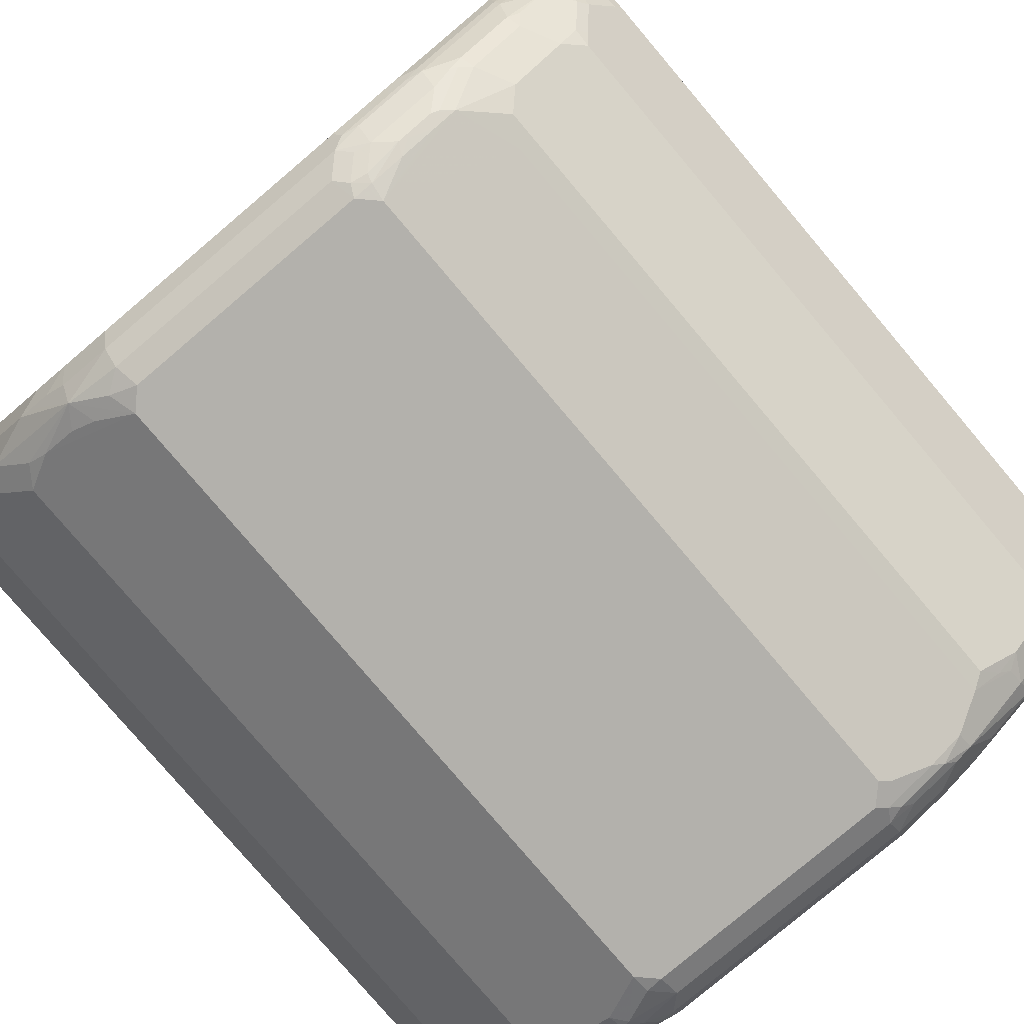
<metadata>
{"format":"obj","ext":"obj","renderer":"f3d","projection":"perspective","resolution":1024,"background":"white","views":[{"elev":-79.1,"azim":40.3,"up":"+Z"}]}
</metadata>
<code>
v 0.4375 0.5032 0.1749
v 0.4265 0.4921 0.2516
v 0.4484 0.4921 0.2077
v 0.4666 0.4885 0.1822
v 0.4375 0.5032 -0.1749
v 0.3937 0.5032 0.2625
v 0.4484 0.4703 0.2735
v 0.4047 0.4921 0.2953
v 0.4703 0.4703 0.2296
v 0.4885 0.4666 0.1604
v 0.4666 0.4885 -0.1677
v 0.3937 0.5032 -0.2625
v 0.452 0.4958 -0.1822
v 0.2625 0.5032 0.3937
v 0.4047 0.4703 0.3391
v 0.4484 0.4484 0.2953
v 0.4703 0.4484 0.2516
v 0.2953 0.4921 0.4047
v 0.4848 0.4411 0.2223
v 0.5032 0.4156 0.1968
v 0.4921 0.4484 0.1859
v 0.4885 0.4666 -0.1677
v 0.5032 0.4375 0.1531
v 0.4484 0.4703 -0.2679
v 0.4484 0.4921 -0.2023
v 0.4083 0.4958 -0.2698
v 0.3937 0.4977 -0.287
v 0.35 0.4977 -0.3528
v 0.35 0.5032 -0.3281
v 0.2187 0.5032 0.4156
v 0.2516 0.4921 0.4265
v 0.401 0.4448 0.3573
v 0.3828 0.4703 0.3609
v 0.4448 0.4229 0.3135
v 0.4666 0.4229 0.2698
v 0.4885 0.4229 0.226
v 0.2698 0.4885 0.4229
v 0.2953 0.4703 0.4265
v 0.3354 0.4666 0.401
v 0.5032 -0.4156 0.1968
v 0.5032 0.4375 -0.1749
v 0.4958 0.452 -0.1822
v 0.4921 0.4484 -0.2023
v 0.4484 0.4484 -0.2898
v 0.4047 0.4703 -0.3335
v 0.4047 0.4921 -0.2898
v 0.3281 0.5032 -0.35
v 0.3609 0.4921 -0.3554
v 0.2953 0.4921 -0.3992
v 0.2844 0.4977 -0.3965
v 0.226 0.4885 0.4448
v 0.1531 0.5032 0.4375
v 0.3573 0.4229 0.401
v 0.4448 -0.4083 0.3135
v 0.2698 0.4666 0.4448
v 0.2917 0.4448 0.4448
v 0.4739 -0.4229 0.2552
v 0.4958 -0.4229 0.2114
v 0.4977 -0.4402 0.1968
v 0.5032 -0.4375 0.1749
v 0.452 -0.4229 0.299
v 0.5032 0.4156 -0.1968
v 0.4977 0.4375 -0.1996
v 0.4448 0.4156 -0.3135
v 0.4539 0.4375 -0.287
v 0.401 0.4375 -0.3573
v 0.3609 0.4703 -0.3774
v 0.2625 0.5032 -0.3937
v 0.3281 0.4758 -0.3965
v 0.2735 0.4703 -0.443
v 0.2625 0.4885 -0.4229
v 0.2406 0.4977 -0.4184
v 0.2077 0.4703 0.4703
v 0.226 0.4666 0.4666
v 0.1604 0.4885 0.4666
v -0.1749 0.5032 0.4375
v 0.3354 0.401 0.4229
v 0.4484 -0.443 0.2953
v 0.401 -0.4302 0.3573
v 0.2478 0.4448 0.4666
v 0.1749 0.4156 0.5032
v 0.4703 -0.443 0.2516
v 0.4921 -0.443 0.2077
v 0.4885 -0.4666 0.1749
v 0.5032 -0.4375 -0.1531
v 0.5032 -0.3937 -0.1968
v 0.4539 0.2296 -0.2953
v 0.4448 -0.3937 -0.3135
v 0.3792 0.4375 -0.3792
v 0.3609 0.4484 -0.3883
v 0.2187 0.5032 -0.4156
v 0.2735 0.4484 -0.4539
v 0.2406 0.4593 -0.4676
v 0.2516 0.4703 -0.4539
v 0.2187 0.4885 -0.4448
v 0.1604 0.4666 0.4885
v 0.1859 0.4484 0.4921
v -0.1677 0.4885 0.4666
v -0.2625 0.5032 0.3937
v -0.1822 0.4958 0.452
v 0.3354 -0.4083 0.4229
v 0.4484 -0.4649 0.2735
v 0.4047 -0.4649 0.3391
v 0.3573 -0.4302 0.401
v 0.2187 0.4375 0.4812
v 0.1531 0.4375 0.5032
v 0.1749 -0.4156 0.5032
v 0.4666 -0.4885 0.1749
v 0.4885 -0.4666 -0.1531
v 0.4484 -0.4758 0.2516
v 0.4977 -0.4484 -0.164
v 0.4977 -0.4047 -0.2078
v 0.4758 -0.4265 -0.2516
v 0.4539 -0.4047 -0.2953
v 0.4457 -0.4156 -0.3063
v 0.4229 -0.4156 -0.3354
v 0.3354 0.4156 -0.4229
v 0.35 0.4375 -0.4019
v 0.3172 0.4265 -0.432
v 0.1531 0.5032 -0.4375
v 0.2296 0.4484 -0.4758
v 0.1749 0.4156 -0.5032
v 0.1749 0.4593 -0.4895
v 0.1859 0.4703 -0.4758
v 0.1531 0.4885 -0.4666
v -0.1458 0.4666 0.4885
v -0.2023 0.4921 0.4484
v -0.2023 0.4703 0.4703
v -0.1822 0.4739 0.4739
v -0.287 0.4977 0.3937
v -0.2698 0.4958 0.4083
v -0.3937 0.5032 0.2625
v -0.3309 0.4977 0.35
v 0.3208 -0.4229 0.4302
v 0.3937 -0.4895 0.3063
v 0.3391 -0.4649 0.4047
v 0.3427 -0.4448 0.4083
v -0.1531 0.4375 0.5032
v 0.1749 -0.4402 0.4977
v 0.2187 -0.4621 0.4758
v 0.2333 -0.4448 0.4739
v 0.2771 -0.4448 0.452
v 0.1531 -0.4375 0.5032
v 0.4666 -0.4885 -0.1749
v 0.4375 -0.4895 0.2406
v 0.4484 -0.4977 0.1859
v 0.4375 -0.5032 0.1749
v 0.4895 -0.4593 -0.1749
v 0.4047 -0.4977 0.2735
v 0.4758 -0.4484 -0.2296
v 0.4676 -0.4375 -0.2625
v 0.4102 -0.4703 -0.3172
v 0.432 -0.4265 -0.3172
v 0.401 -0.4593 -0.3354
v 0.3573 -0.4156 -0.401
v 0.3354 -0.3937 -0.4229
v 0.3172 -0.3609 -0.432
v -0.1749 0.5032 -0.4375
v 0.1859 0.4265 -0.4977
v 0.164 0.4484 -0.4977
v 0.1749 -0.4156 -0.5032
v 0.1531 0.4375 -0.5032
v 0.1531 0.4666 -0.4885
v -0.1749 0.4885 -0.4666
v -0.1604 0.452 0.4958
v -0.2898 0.4921 0.4047
v -0.226 0.452 0.4739
v -0.1805 0.4484 0.4921
v -0.2898 0.4703 0.4265
v -0.2698 0.452 0.452
v -0.4375 0.5032 0.1749
v -0.3965 0.4977 0.2844
v -0.3774 0.4921 0.3172
v 0.3172 -0.443 0.4265
v 0.3063 -0.4895 0.3937
v 0.2735 -0.4649 0.4484
v -0.1777 0.4375 0.4977
v -0.1749 0.4156 0.5032
v 0.1531 -0.4666 0.4885
v 0.2077 -0.4758 0.4703
v 0.2296 -0.4649 0.4703
v -0.1531 -0.4375 0.5032
v 0.4539 -0.4703 -0.2516
v 0.4676 -0.4593 -0.2406
v 0.4375 -0.5032 -0.1749
v 0.4402 -0.4977 -0.1968
v 0.4229 -0.4885 -0.2625
v 0.3937 -0.5032 0.2625
v 0.2735 -0.4977 0.4047
v 0.443 -0.4703 -0.2735
v 0.3965 -0.4758 -0.3281
v 0.3354 -0.4593 -0.401
v 0.2917 -0.4375 -0.4448
v -0.1859 0.4977 -0.4484
v -0.2625 0.5032 -0.3937
v 0.1531 -0.4375 -0.5032
v 0.2625 -0.4375 -0.4593
v 0.2187 -0.4375 -0.4812
v 0.1777 -0.4375 -0.4977
v -0.1531 0.4375 -0.5032
v -0.1531 0.4666 -0.4885
v -0.2077 0.4758 -0.4703
v -0.1968 0.4895 -0.4593
v -0.3135 0.4739 0.4083
v -0.3774 0.4703 0.3609
v -0.3554 0.4703 0.3828
v -0.2351 0.4484 0.4703
v -0.2187 0.4375 0.4812
v -0.2789 0.4484 0.4484
v -0.2917 0.4375 0.4448
v -0.2625 0.4375 0.4593
v -0.4402 0.4977 0.1968
v -0.4375 0.5032 -0.1749
v -0.4666 0.4885 0.1749
v -0.4229 0.4885 0.2625
v -0.3992 0.4921 0.2953
v 0.2516 -0.4758 0.4484
v -0.1749 -0.4156 0.5032
v -0.3172 0.3609 0.432
v 0.1749 -0.4885 0.4666
v -0.1531 -0.4666 0.4885
v 0.1968 -0.4895 0.4593
v -0.164 -0.4484 0.4977
v 0.3937 -0.5032 -0.2625
v 0.3965 -0.4977 -0.2844
v 0.3992 -0.4921 -0.2953
v 0.2625 -0.5032 0.3937
v 0.2406 -0.4895 0.4375
v 0.1859 -0.4977 0.4484
v 0.3309 -0.4758 -0.3937
v 0.3226 -0.4703 -0.4047
v 0.2789 -0.4484 -0.4484
v 0.2698 -0.452 -0.452
v -0.2735 0.4977 -0.4047
v -0.35 0.5032 -0.3281
v 0.1604 -0.452 -0.4958
v 0.1458 -0.4666 -0.4885
v -0.1531 -0.4375 -0.5032
v 0.2351 -0.4484 -0.4703
v 0.226 -0.452 -0.4739
v 0.1805 -0.4484 -0.4921
v -0.1749 0.4156 -0.5032
v -0.1749 0.4402 -0.4977
v -0.2187 0.4621 -0.4758
v -0.2296 0.4649 -0.4703
v -0.2516 0.4758 -0.4484
v -0.2406 0.4895 -0.4375
v -0.3992 0.4703 0.3391
v -0.3792 0.4375 0.3792
v -0.3354 0.3937 0.4229
v -0.4484 0.4977 -0.1859
v -0.4666 0.4885 -0.1749
v -0.3937 0.5032 -0.2625
v -0.4885 0.4666 0.1531
v -0.4895 0.4593 0.1749
v -0.4676 0.4593 0.2406
v -0.4539 0.4703 0.2516
v -0.443 0.4703 0.2735
v -0.2735 -0.4484 0.4539
v -0.2296 -0.4484 0.4758
v -0.1859 -0.4265 0.4977
v -0.3172 -0.4265 0.432
v 0.1749 -0.5032 0.4375
v -0.1749 -0.4885 0.4666
v -0.1749 -0.4593 0.4895
v 0.2625 -0.5032 -0.3937
v 0.3309 -0.4977 -0.35
v 0.3774 -0.4921 -0.3172
v 0.2898 -0.4921 -0.4047
v 0.3135 -0.4739 -0.4083
v 0.2898 -0.4703 -0.4265
v 0.2023 -0.4703 -0.4703
v -0.3063 0.4895 -0.3937
v -0.3609 0.4977 -0.3391
v 0.1822 -0.4739 -0.4739
v 0.1677 -0.4885 -0.4666
v -0.1604 -0.4666 -0.4885
v -0.1859 -0.4484 -0.4921
v -0.1749 -0.4156 -0.5032
v -0.3354 0.4083 -0.4229
v -0.3208 0.4229 -0.4302
v -0.2771 0.4448 -0.452
v -0.2333 0.4448 -0.4739
v -0.2735 0.4649 -0.4484
v -0.4676 0.4375 0.2625
v -0.4238 0.4375 0.3281
v -0.4102 0.4484 0.3391
v -0.401 0.4375 0.3573
v -0.3354 -0.4156 0.4229
v -0.4047 0.4977 -0.2735
v -0.4375 0.4895 -0.2406
v -0.4666 0.4666 -0.2187
v -0.4885 0.4666 -0.1531
v -0.4484 0.4758 -0.2516
v -0.5032 0.4375 0.1531
v -0.4977 0.4484 0.164
v -0.4758 0.4484 0.2296
v -0.2735 -0.4703 0.443
v -0.2406 -0.4593 0.4676
v -0.35 -0.4375 0.4019
v -0.3609 -0.4484 0.3883
v -0.1749 -0.5032 0.4375
v -0.2516 -0.4703 0.4539
v -0.2625 -0.4885 0.4229
v -0.1968 -0.4977 0.4402
v 0.1749 -0.5032 -0.4375
v 0.2698 -0.4958 -0.4083
v 0.287 -0.4977 -0.3937
v 0.2023 -0.4921 -0.4484
v -0.3391 0.4649 -0.4047
v -0.4047 0.4649 -0.3391
v -0.3937 0.4895 -0.3063
v 0.1822 -0.4958 -0.452
v -0.1604 -0.4885 -0.4666
v -0.2296 -0.4703 -0.4703
v -0.2187 -0.4375 -0.4812
v -0.2478 -0.4448 -0.4666
v -0.2917 -0.4448 -0.4448
v -0.3354 -0.4229 -0.4229
v -0.3573 0.4302 -0.401
v -0.3172 0.443 -0.4265
v -0.3427 0.4448 -0.4083
v -0.4758 0.4265 0.2516
v -0.4457 0.4156 0.3063
v -0.4448 0.3937 0.3135
v -0.3792 -0.4375 0.3792
v -0.4885 0.4448 -0.1968
v -0.4484 0.4649 -0.2735
v -0.4977 0.4402 -0.1749
v -0.5032 0.4375 -0.1531
v -0.5032 0.3937 0.1968
v -0.4977 0.4047 0.2077
v -0.2953 -0.4921 0.3992
v -0.3609 -0.4703 0.3774
v -0.3281 -0.4758 0.3965
v -0.2625 -0.5032 0.3937
v -0.2844 -0.4977 0.3965
v -0.1531 -0.5032 -0.4375
v -0.401 0.4302 -0.3573
v -0.4484 0.443 -0.2953
v -0.226 -0.4885 -0.4448
v -0.2516 -0.4921 -0.4265
v -0.2698 -0.4885 -0.4229
v -0.2953 -0.4921 -0.4047
v -0.2953 -0.4703 -0.4265
v -0.3172 -0.4484 -0.4265
v -0.3792 -0.4448 -0.3792
v -0.4539 0.4047 0.2953
v -0.4448 -0.4156 0.3135
v -0.401 -0.4375 0.3573
v -0.4703 0.443 -0.2516
v -0.4758 0.4402 -0.2406
v -0.4921 0.432 -0.2078
v -0.4958 0.4229 -0.2114
v -0.5032 0.4156 -0.1968
v -0.5032 -0.4156 0.1968
v -0.3172 -0.4921 0.3774
v -0.4047 -0.4703 0.3335
v -0.4047 -0.4921 0.2898
v -0.3937 -0.5032 0.2625
v -0.35 -0.4977 0.3309
v -0.2187 -0.5032 -0.4156
v -0.4448 0.4083 -0.3135
v -0.452 0.4229 -0.299
v -0.2625 -0.5032 -0.3937
v -0.3828 -0.4921 -0.3172
v -0.3609 -0.4703 -0.3828
v -0.401 -0.4448 -0.3573
v -0.4539 -0.2296 0.2953
v -0.4484 -0.4484 0.2898
v -0.4539 -0.4375 0.287
v -0.4739 0.4229 -0.2552
v -0.5032 -0.4156 -0.1968
v -0.5032 -0.4375 0.1531
v -0.4958 -0.4302 0.2041
v -0.4758 -0.4375 0.2433
v -0.4484 -0.4703 0.2679
v -0.4484 -0.4921 0.2023
v -0.4083 -0.4958 0.2698
v -0.3937 -0.4977 0.287
v -0.4375 -0.5032 0.1749
v -0.4448 -0.401 -0.3135
v -0.3719 -0.5032 -0.2844
v -0.4265 -0.4921 -0.2516
v -0.4047 -0.4703 -0.3391
v -0.4703 -0.4484 0.2461
v -0.4666 -0.4229 -0.2698
v -0.4885 -0.4229 -0.226
v -0.4921 -0.4484 -0.2078
v -0.5032 -0.4375 -0.1749
v -0.4885 -0.4666 0.1458
v -0.4958 -0.452 0.1604
v -0.4921 -0.4484 0.1805
v -0.4703 -0.4703 0.2023
v -0.4666 -0.4885 0.1677
v -0.452 -0.4958 0.1822
v -0.4375 -0.5032 -0.1531
v -0.4156 -0.5032 -0.2187
v -0.4448 -0.4885 -0.226
v -0.4484 -0.4703 -0.2735
v -0.4703 -0.4484 -0.2516
v -0.4885 -0.4666 -0.1822
v -0.4739 -0.4739 0.1822
v -0.4666 -0.4885 -0.1604
f 1 2 3
f 1 3 4
f 1 4 11
f 1 11 5
f 1 5 12
f 1 12 29
f 1 29 47
f 1 47 68
f 1 68 91
f 1 91 120
f 1 120 158
f 1 158 195
f 1 195 235
f 1 235 253
f 1 253 213
f 1 213 171
f 1 171 132
f 1 132 99
f 1 99 76
f 1 76 52
f 1 52 30
f 1 30 14
f 1 14 6
f 1 6 2
f 2 7 4
f 2 4 3
f 2 6 8
f 2 8 7
f 4 9 10
f 4 10 22
f 4 22 11
f 4 7 9
f 5 11 13
f 5 13 26
f 5 26 12
f 6 14 18
f 6 18 8
f 7 8 15
f 7 15 16
f 7 16 17
f 7 17 9
f 8 18 33
f 8 33 15
f 9 17 19
f 9 19 20
f 9 20 21
f 9 21 10
f 10 21 23
f 10 23 41
f 10 41 22
f 11 22 24
f 11 24 25
f 11 25 13
f 12 26 27
f 12 27 28
f 12 28 29
f 13 25 26
f 14 30 31
f 14 31 18
f 15 32 34
f 15 34 16
f 15 33 32
f 16 34 35
f 16 35 17
f 17 35 36
f 17 36 20
f 17 20 19
f 18 31 37
f 18 37 55
f 18 55 38
f 18 38 39
f 18 39 33
f 20 40 60
f 20 60 85
f 20 85 86
f 20 86 62
f 20 62 41
f 20 41 23
f 20 23 21
f 20 36 35
f 20 35 34
f 20 34 54
f 20 54 40
f 22 41 42
f 22 42 43
f 22 43 24
f 24 44 45
f 24 45 48
f 24 48 46
f 24 46 25
f 24 43 44
f 25 46 26
f 26 46 27
f 27 46 28
f 28 47 29
f 28 46 48
f 28 48 49
f 28 49 50
f 28 50 68
f 28 68 47
f 30 51 31
f 30 52 75
f 30 75 51
f 31 51 37
f 32 33 39
f 32 39 56
f 32 56 53
f 32 53 77
f 32 77 101
f 32 101 104
f 32 104 79
f 32 79 54
f 32 54 34
f 37 51 74
f 37 74 55
f 38 55 56
f 38 56 39
f 40 57 58
f 40 58 59
f 40 59 60
f 40 54 61
f 40 61 57
f 41 62 63
f 41 63 42
f 42 63 43
f 43 63 65
f 43 65 44
f 44 64 66
f 44 66 45
f 44 65 64
f 45 66 67
f 45 67 48
f 48 67 69
f 48 69 70
f 48 70 49
f 49 70 71
f 49 71 50
f 50 71 95
f 50 95 72
f 50 72 91
f 50 91 68
f 51 73 74
f 51 75 73
f 52 76 98
f 52 98 75
f 53 56 77
f 54 78 61
f 54 79 103
f 54 103 78
f 55 74 80
f 55 80 56
f 56 80 81
f 56 81 77
f 57 82 83
f 57 83 58
f 57 61 78
f 57 78 82
f 58 83 59
f 59 83 84
f 59 84 60
f 60 84 109
f 60 109 85
f 62 65 63
f 62 86 113
f 62 113 114
f 62 114 87
f 62 87 64
f 62 64 65
f 64 88 116
f 64 116 155
f 64 155 156
f 64 156 117
f 64 117 89
f 64 89 66
f 64 87 114
f 64 114 88
f 66 89 67
f 67 89 90
f 67 90 119
f 67 119 92
f 67 92 70
f 67 70 69
f 70 92 93
f 70 93 94
f 70 94 71
f 71 94 95
f 72 95 91
f 73 75 96
f 73 96 97
f 73 97 74
f 74 97 80
f 75 98 126
f 75 126 96
f 76 99 131
f 76 131 100
f 76 100 98
f 77 81 107
f 77 107 101
f 78 102 82
f 78 103 102
f 79 104 136
f 79 136 103
f 80 97 105
f 80 105 81
f 81 105 97
f 81 97 106
f 81 106 138
f 81 138 178
f 81 178 218
f 81 218 182
f 81 182 143
f 81 143 107
f 82 102 83
f 83 102 84
f 84 108 144
f 84 144 109
f 84 102 110
f 84 110 108
f 85 109 111
f 85 111 112
f 85 112 86
f 86 112 113
f 88 115 116
f 88 114 115
f 89 117 118
f 89 118 90
f 90 118 119
f 91 95 125
f 91 125 120
f 92 121 93
f 92 119 157
f 92 157 161
f 92 161 122
f 92 122 121
f 93 121 160
f 93 160 123
f 93 123 94
f 94 123 124
f 94 124 125
f 94 125 95
f 96 106 97
f 96 126 138
f 96 138 106
f 98 100 127
f 98 127 128
f 98 128 129
f 98 129 165
f 98 165 126
f 99 130 131
f 99 132 172
f 99 172 133
f 99 133 130
f 100 131 127
f 101 107 134
f 101 134 137
f 101 137 104
f 102 103 135
f 102 135 110
f 103 136 175
f 103 175 135
f 104 137 136
f 107 139 140
f 107 140 141
f 107 141 142
f 107 142 134
f 107 143 139
f 108 110 145
f 108 145 146
f 108 146 147
f 108 147 185
f 108 185 144
f 109 148 111
f 109 144 148
f 110 135 149
f 110 149 145
f 111 148 184
f 111 184 150
f 111 150 113
f 111 113 112
f 113 150 184
f 113 184 151
f 113 151 115
f 113 115 114
f 115 152 153
f 115 153 116
f 115 151 152
f 116 153 152
f 116 152 154
f 116 154 192
f 116 192 155
f 117 156 157
f 117 157 119
f 117 119 118
f 120 125 164
f 120 164 158
f 121 122 159
f 121 159 160
f 122 161 196
f 122 196 238
f 122 238 279
f 122 279 242
f 122 242 200
f 122 200 162
f 122 162 160
f 122 160 159
f 123 160 163
f 123 163 124
f 124 163 125
f 125 163 201
f 125 201 164
f 126 165 138
f 127 131 166
f 127 166 169
f 127 169 128
f 128 167 168
f 128 168 165
f 128 165 129
f 128 169 170
f 128 170 167
f 130 166 131
f 130 133 166
f 132 171 212
f 132 212 172
f 133 172 216
f 133 216 173
f 133 173 166
f 134 142 176
f 134 176 174
f 134 174 136
f 134 136 137
f 135 175 189
f 135 189 149
f 136 174 176
f 136 176 175
f 138 165 177
f 138 177 178
f 139 143 179
f 139 179 140
f 140 180 181
f 140 181 141
f 140 179 180
f 141 181 176
f 141 176 142
f 143 182 221
f 143 221 179
f 144 183 184
f 144 184 148
f 144 185 186
f 144 186 225
f 144 225 187
f 144 187 183
f 145 149 146
f 146 149 188
f 146 188 147
f 147 188 227
f 147 227 263
f 147 263 302
f 147 302 336
f 147 336 360
f 147 360 381
f 147 381 397
f 147 397 398
f 147 398 383
f 147 383 365
f 147 365 362
f 147 362 338
f 147 338 306
f 147 306 266
f 147 266 224
f 147 224 185
f 149 189 227
f 149 227 188
f 151 184 190
f 151 190 152
f 152 191 154
f 152 190 191
f 154 191 230
f 154 230 192
f 155 192 193
f 155 193 156
f 156 193 157
f 157 193 161
f 158 164 194
f 158 194 234
f 158 234 195
f 160 162 163
f 161 193 197
f 161 197 198
f 161 198 199
f 161 199 196
f 162 200 201
f 162 201 163
f 164 201 202
f 164 202 203
f 164 203 194
f 165 168 177
f 166 204 169
f 166 173 205
f 166 205 206
f 166 206 204
f 167 207 208
f 167 208 177
f 167 177 168
f 167 170 207
f 169 204 170
f 170 204 206
f 170 206 209
f 170 209 210
f 170 210 211
f 170 211 207
f 171 213 252
f 171 252 214
f 171 214 212
f 172 212 214
f 172 214 215
f 172 215 216
f 173 216 248
f 173 248 205
f 175 176 217
f 175 217 189
f 176 181 180
f 176 180 217
f 177 208 178
f 178 208 211
f 178 211 210
f 178 210 219
f 178 219 262
f 178 262 259
f 178 259 218
f 179 220 180
f 179 221 264
f 179 264 220
f 180 222 217
f 180 220 222
f 182 218 261
f 182 261 223
f 182 223 221
f 183 187 190
f 183 190 184
f 185 224 225
f 185 225 186
f 187 225 226
f 187 226 190
f 189 217 228
f 189 228 222
f 189 222 229
f 189 229 263
f 189 263 227
f 190 226 191
f 191 226 268
f 191 268 230
f 192 230 231
f 192 231 232
f 192 232 193
f 193 232 233
f 193 233 197
f 194 203 234
f 195 234 274
f 195 274 235
f 196 199 236
f 196 236 237
f 196 237 277
f 196 277 238
f 197 233 239
f 197 239 198
f 198 239 240
f 198 240 199
f 199 240 241
f 199 241 236
f 200 242 243
f 200 243 201
f 201 243 244
f 201 244 202
f 202 244 245
f 202 245 284
f 202 284 246
f 202 246 203
f 203 246 247
f 203 247 234
f 205 248 288
f 205 288 249
f 205 249 206
f 206 249 210
f 206 210 209
f 207 211 208
f 210 249 250
f 210 250 219
f 213 251 252
f 213 253 290
f 213 290 251
f 214 252 293
f 214 293 254
f 214 254 255
f 214 255 256
f 214 256 257
f 214 257 215
f 215 258 216
f 215 257 258
f 216 258 248
f 217 222 228
f 218 259 260
f 218 260 261
f 219 250 289
f 219 289 262
f 220 263 229
f 220 229 222
f 220 264 302
f 220 302 263
f 221 223 265
f 221 265 264
f 223 261 260
f 223 260 299
f 223 299 265
f 224 266 267
f 224 267 225
f 225 267 268
f 225 268 226
f 230 268 269
f 230 269 270
f 230 270 231
f 231 270 233
f 231 233 232
f 233 270 271
f 233 271 272
f 233 272 240
f 233 240 239
f 234 247 246
f 234 246 273
f 234 273 274
f 235 274 290
f 235 290 253
f 236 241 272
f 236 272 275
f 236 275 276
f 236 276 237
f 237 276 314
f 237 314 277
f 238 277 278
f 238 278 279
f 240 272 241
f 242 279 319
f 242 319 280
f 242 280 281
f 242 281 282
f 242 282 283
f 242 283 244
f 242 244 243
f 244 283 245
f 245 283 282
f 245 282 284
f 246 284 273
f 248 258 285
f 248 285 286
f 248 286 287
f 248 287 288
f 249 288 325
f 249 325 349
f 249 349 350
f 249 350 326
f 249 326 289
f 249 289 250
f 251 290 291
f 251 291 252
f 252 292 327
f 252 327 293
f 252 291 294
f 252 294 328
f 252 328 292
f 254 293 330
f 254 330 295
f 254 295 296
f 254 296 255
f 255 296 297
f 255 297 256
f 256 285 258
f 256 258 257
f 256 297 323
f 256 323 285
f 259 262 301
f 259 301 334
f 259 334 298
f 259 298 299
f 259 299 260
f 262 289 300
f 262 300 301
f 264 265 299
f 264 299 303
f 264 303 304
f 264 304 337
f 264 337 305
f 264 305 302
f 266 306 313
f 266 313 307
f 266 307 308
f 266 308 267
f 267 308 269
f 267 269 268
f 269 308 307
f 269 307 309
f 269 309 272
f 269 272 271
f 269 271 270
f 272 309 276
f 272 276 275
f 273 284 310
f 273 310 274
f 274 310 311
f 274 311 312
f 274 312 290
f 276 309 313
f 276 313 306
f 276 306 338
f 276 338 314
f 277 314 315
f 277 315 278
f 278 315 279
f 279 315 316
f 279 316 317
f 279 317 318
f 279 318 319
f 280 319 347
f 280 347 368
f 280 368 382
f 280 382 363
f 280 363 339
f 280 339 320
f 280 320 322
f 280 322 281
f 281 321 284
f 281 284 282
f 281 322 310
f 281 310 321
f 284 321 310
f 285 323 348
f 285 348 324
f 285 324 286
f 286 324 288
f 286 288 287
f 288 324 325
f 289 326 300
f 290 312 294
f 290 294 291
f 292 328 351
f 292 351 327
f 293 327 329
f 293 329 330
f 294 312 328
f 295 330 355
f 295 355 373
f 295 373 390
f 295 390 374
f 295 374 356
f 295 356 331
f 295 331 332
f 295 332 296
f 296 332 323
f 296 323 297
f 298 333 304
f 298 304 303
f 298 303 299
f 298 334 335
f 298 335 333
f 300 326 301
f 301 326 334
f 302 305 337
f 302 337 336
f 304 333 337
f 307 313 309
f 310 322 320
f 310 320 339
f 310 339 311
f 311 339 363
f 311 363 340
f 311 340 328
f 311 328 312
f 314 338 362
f 314 362 341
f 314 341 315
f 315 341 342
f 315 342 343
f 315 343 344
f 315 344 345
f 315 345 346
f 315 346 318
f 315 318 317
f 315 317 316
f 318 346 319
f 319 346 367
f 319 367 347
f 323 332 331
f 323 331 356
f 323 356 369
f 323 369 348
f 324 348 325
f 325 348 369
f 325 369 349
f 326 350 334
f 327 351 352
f 327 352 353
f 327 353 329
f 328 340 351
f 329 353 354
f 329 354 355
f 329 355 330
f 333 357 361
f 333 361 337
f 333 335 334
f 333 334 357
f 334 350 358
f 334 358 359
f 334 359 357
f 336 337 361
f 336 361 360
f 340 363 364
f 340 364 372
f 340 372 351
f 341 362 342
f 342 365 344
f 342 344 343
f 342 362 365
f 344 365 383
f 344 383 366
f 344 366 385
f 344 385 367
f 344 367 345
f 345 367 346
f 347 367 385
f 347 385 368
f 349 370 358
f 349 358 350
f 349 369 356
f 349 356 371
f 349 371 370
f 351 372 354
f 351 354 352
f 352 354 353
f 354 372 355
f 355 372 364
f 355 364 363
f 355 363 382
f 355 382 373
f 356 374 392
f 356 392 375
f 356 375 376
f 356 376 371
f 357 359 361
f 358 370 377
f 358 377 359
f 359 377 378
f 359 378 379
f 359 379 380
f 359 380 361
f 360 361 380
f 360 380 379
f 360 379 396
f 360 396 381
f 366 383 384
f 366 384 400
f 366 400 385
f 368 385 400
f 368 400 401
f 368 401 387
f 368 387 382
f 370 371 376
f 370 376 386
f 370 386 377
f 373 387 388
f 373 388 389
f 373 389 390
f 373 382 387
f 374 390 402
f 374 402 391
f 374 391 392
f 375 392 393
f 375 393 386
f 375 386 376
f 377 386 393
f 377 393 394
f 377 394 395
f 377 395 378
f 378 395 396
f 378 396 379
f 381 396 395
f 381 395 404
f 381 404 397
f 383 398 384
f 384 398 399
f 384 399 400
f 387 401 389
f 387 389 388
f 389 402 390
f 389 401 400
f 389 400 402
f 391 395 403
f 391 403 392
f 391 402 404
f 391 404 395
f 392 403 394
f 392 394 393
f 394 403 395
f 397 404 399
f 397 399 398
f 399 404 402
f 399 402 400

</code>
